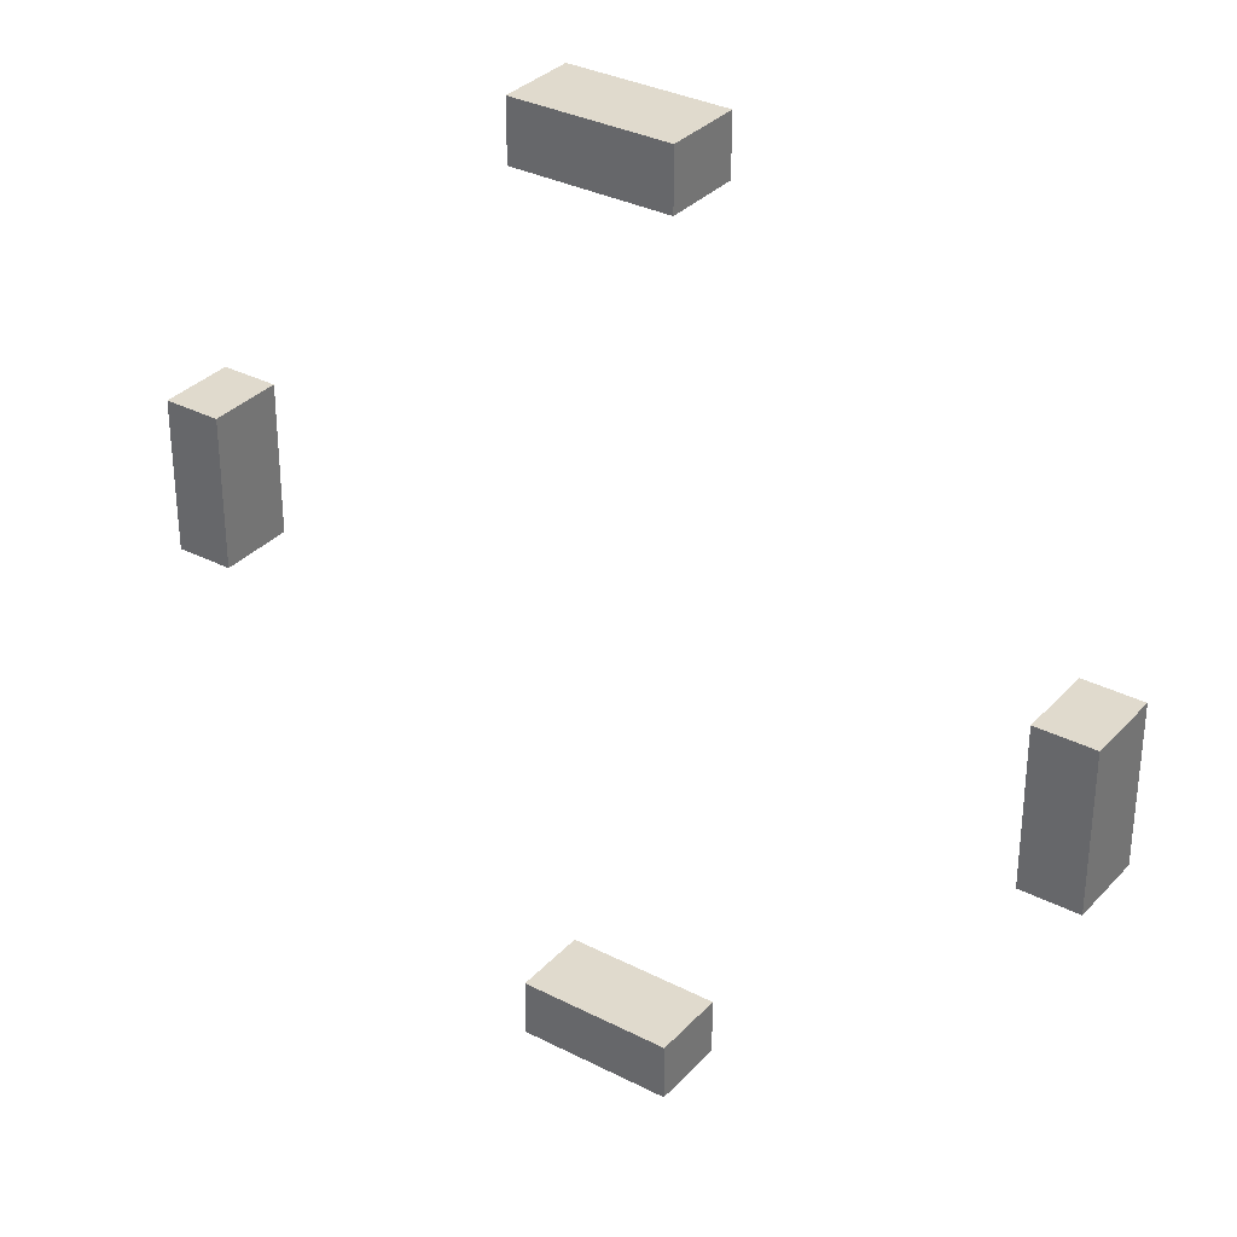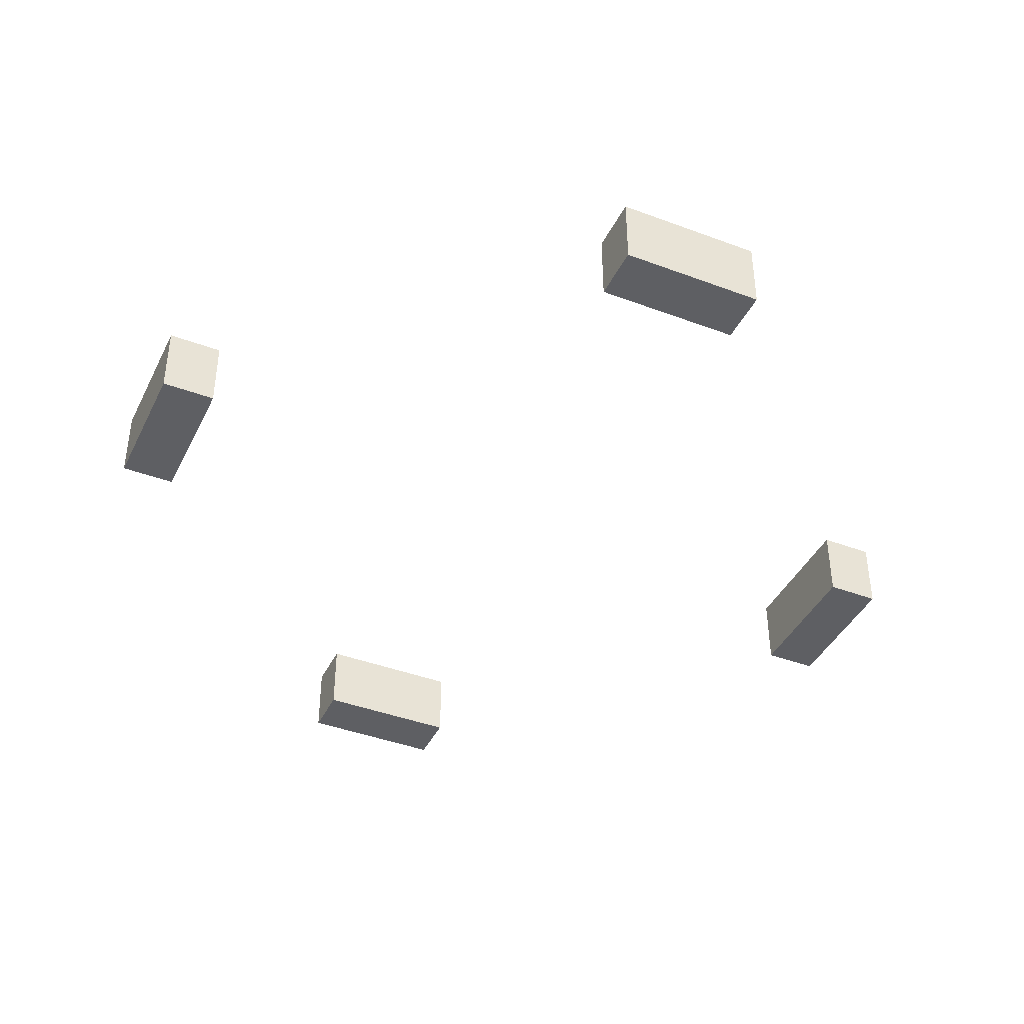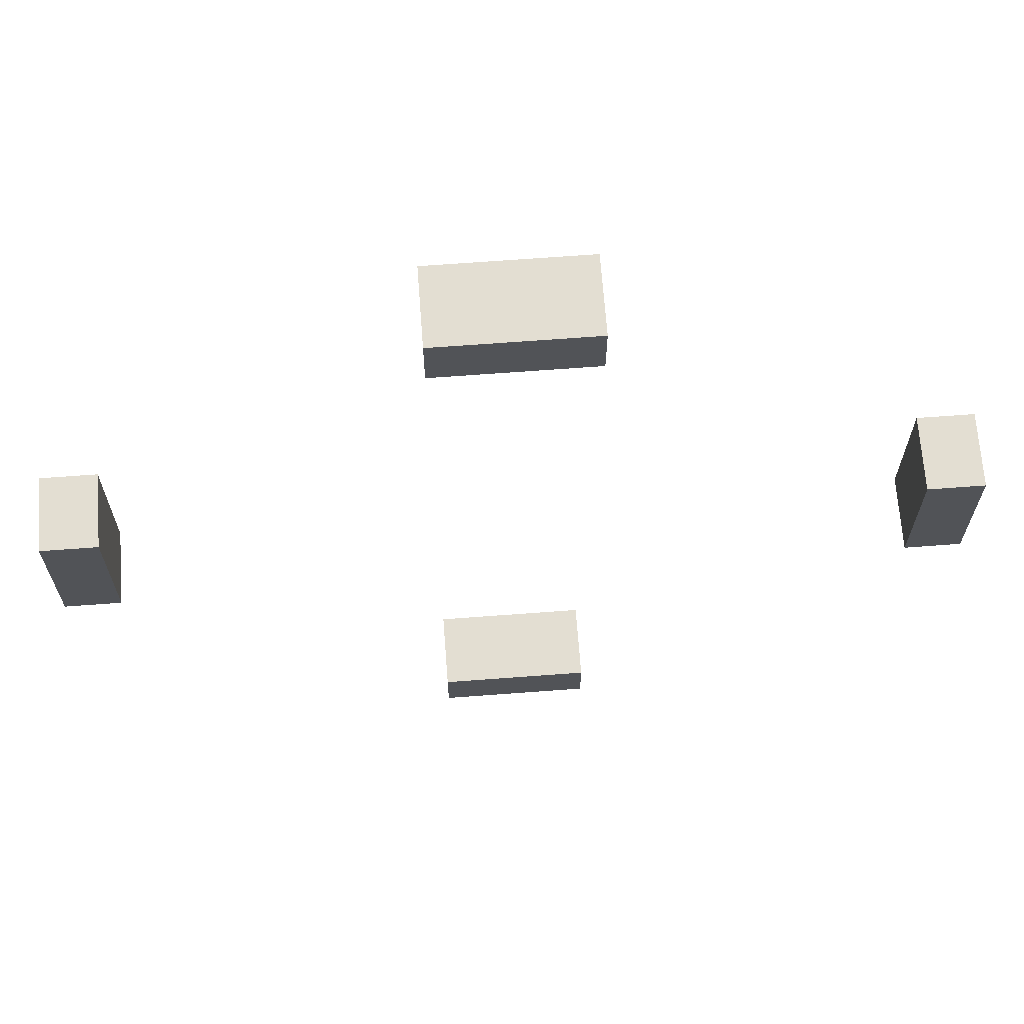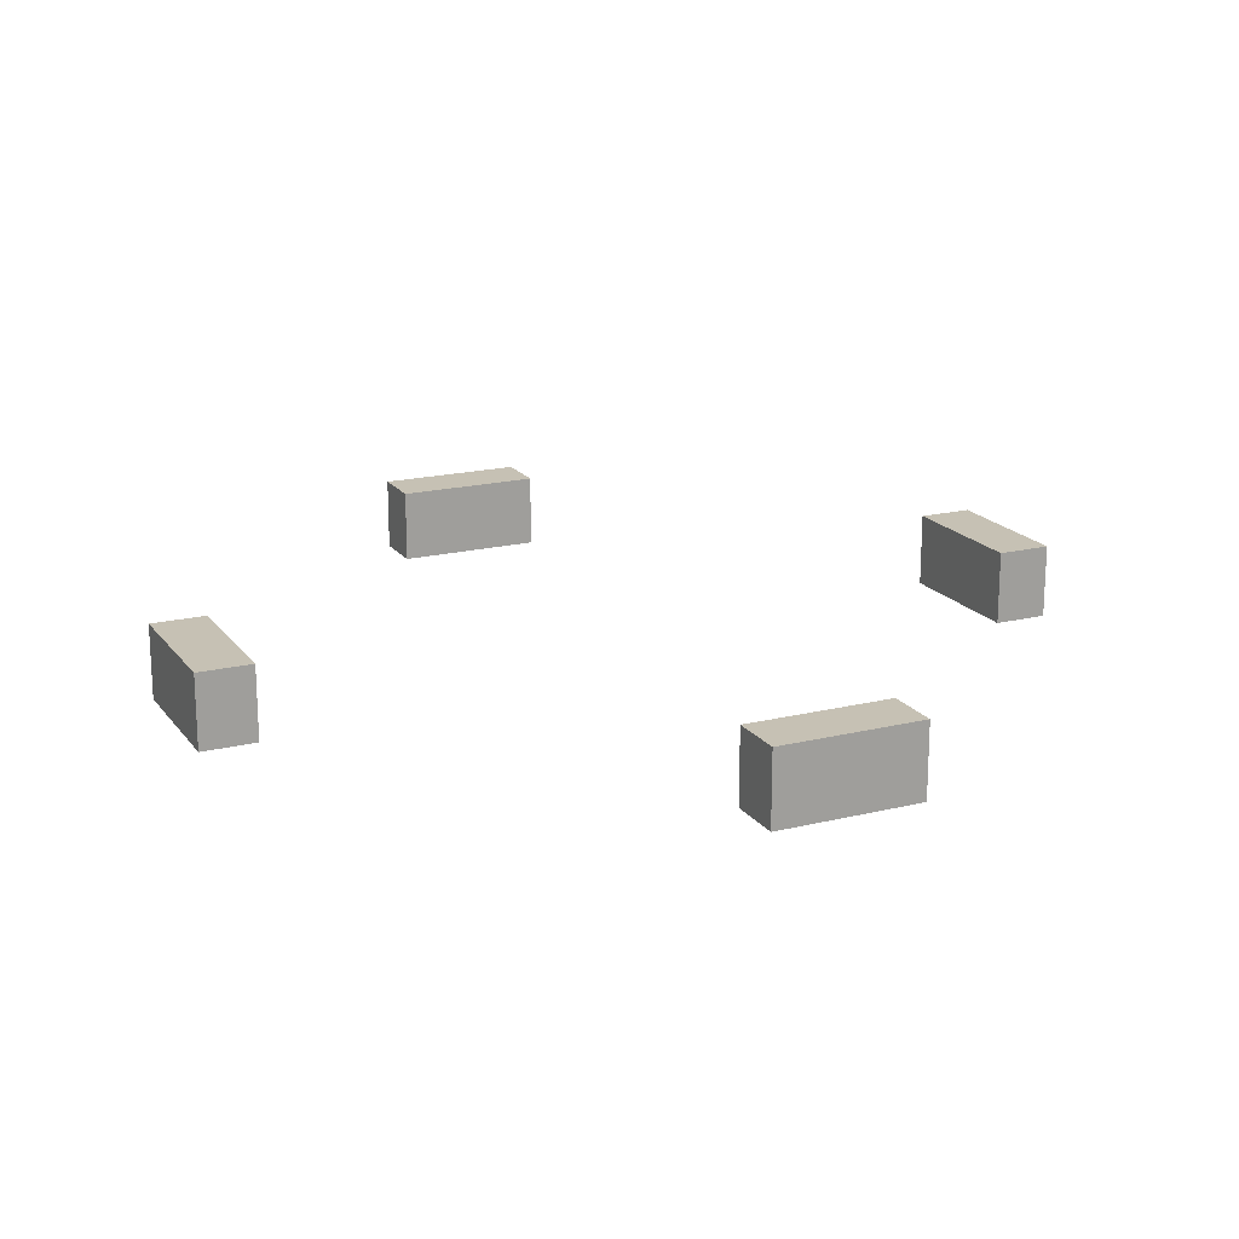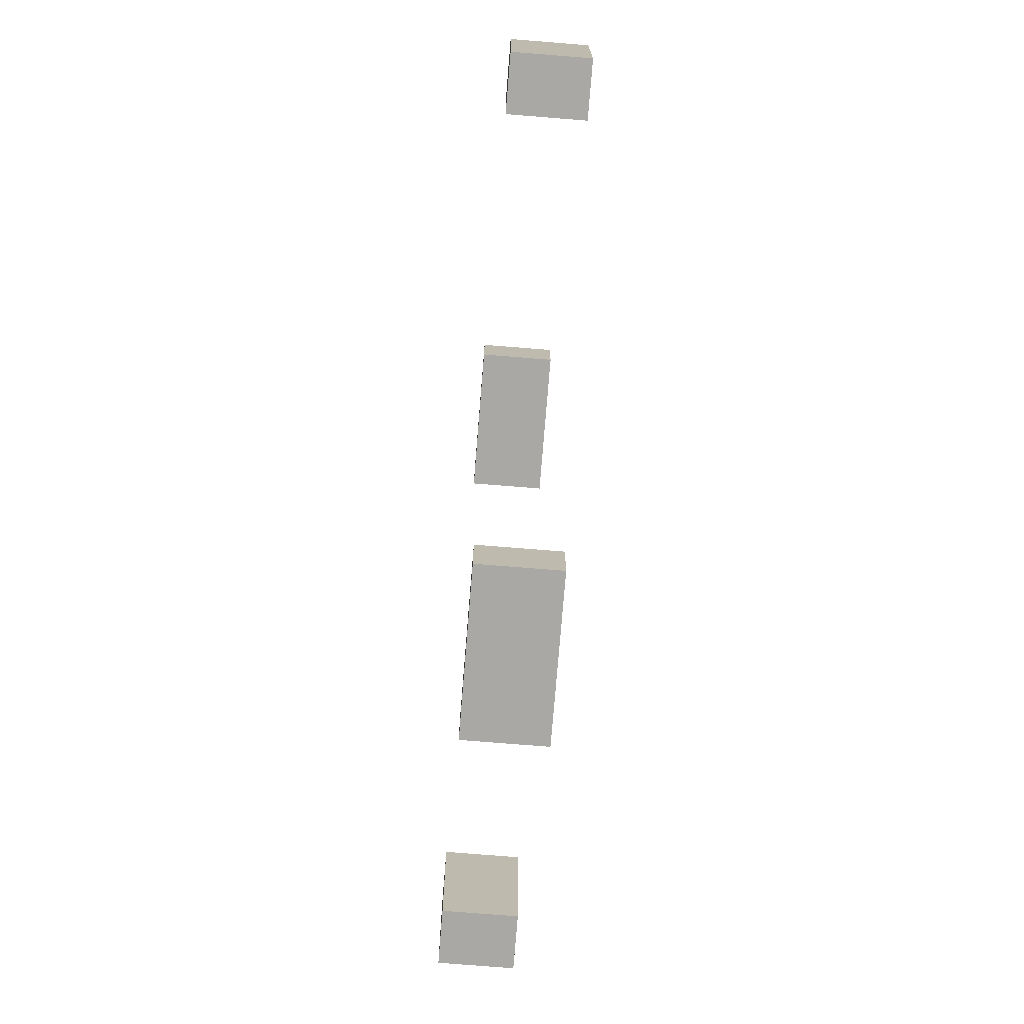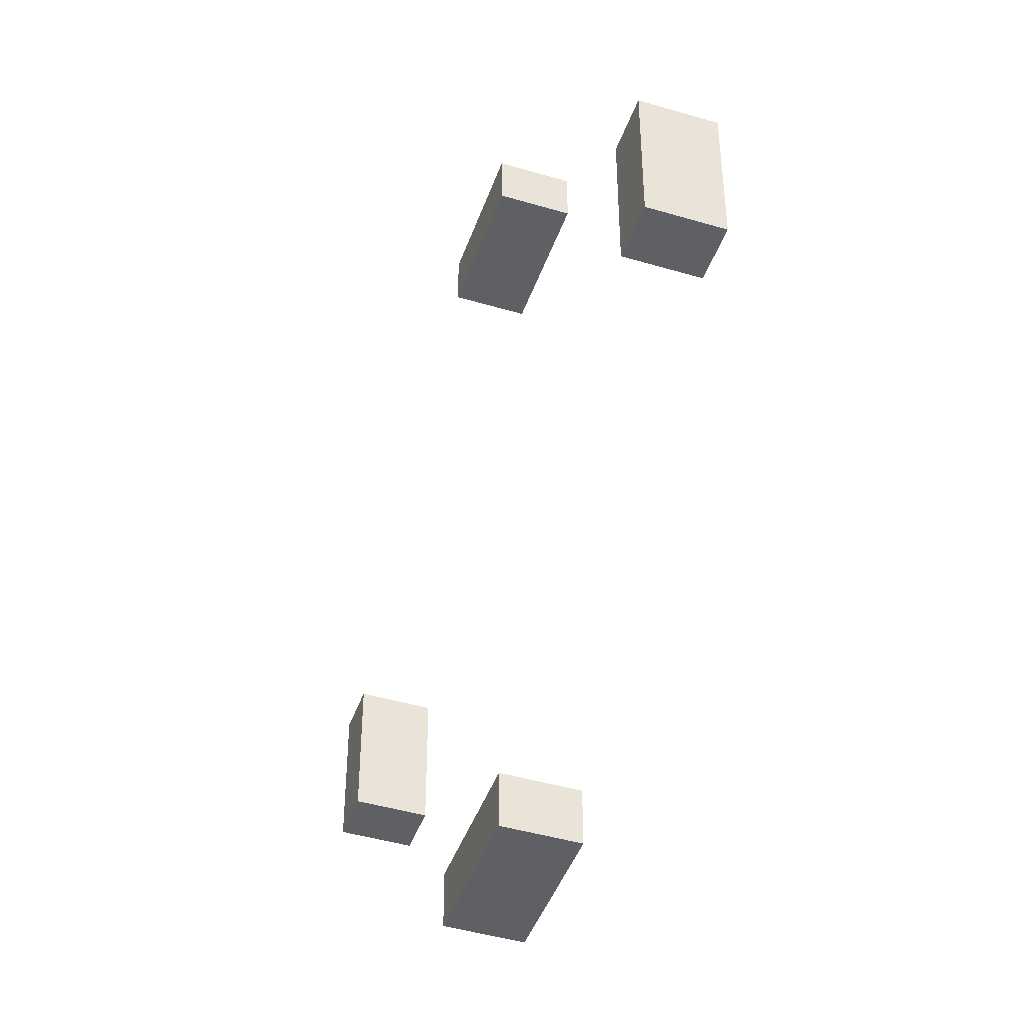
<metadata>
{"format":"obj","ext":"obj","renderer":"f3d","projection":"perspective","resolution":1024,"background":"white","views":[{"elev":33.0,"azim":35.3,"up":"+Z"},{"elev":-41.2,"azim":-114.5,"up":"+Y"},{"elev":67.5,"azim":-4.3,"up":"+Z"},{"elev":18.5,"azim":64.7,"up":"+Y"},{"elev":-75.0,"azim":85.4,"up":"+Z"},{"elev":-44.8,"azim":71.0,"up":"+Z"}]}
</metadata>
<code>
o stage__pick-up-zone
v -1 0 -4
v -1 0 -6
v -1 -1 -6
v -1 -1 -4
v 11 -1 -4
v 11 -1 -6
v 11 0 -6
v 11 0 -4
v -0.25 -1 -6
v -0.25 -1 -4
v -0.25 0 -6
v -0.25 0 -4
v 10.25 0 -6
v 10.25 0 -4
v 10.25 -1 -6
v 10.25 -1 -4
v 6 -1 -10.25
v 4 -1 -10.25
v 6 -1 0.25
v 4 -1 0.25
v 4 0 -10.25
v 6 0 -10.25
v 4 0 0.25
v 6 0 0.25
v 6 0 -11
v 4 0 -11
v 6 -1 -11
v 4 -1 -11
v 6 -1 1
v 4 -1 1
v 4 0 1
v 6 0 1
f 10 11 12
f 5 15 6
f 1 11 2
f 3 10 4
f 13 16 14
f 13 8 7
f 20 24 19
f 22 18 17
f 26 22 25
f 17 28 27
f 31 24 23
f 29 20 19
f 3 11 9
f 1 3 4
f 12 4 10
f 20 31 23
f 30 32 31
f 24 29 19
f 8 16 5
f 6 8 5
f 15 7 6
f 27 22 17
f 28 25 27
f 26 18 21
f 10 9 11
f 5 16 15
f 1 12 11
f 3 9 10
f 13 15 16
f 13 14 8
f 20 23 24
f 22 21 18
f 26 21 22
f 17 18 28
f 31 32 24
f 29 30 20
f 3 2 11
f 1 2 3
f 12 1 4
f 20 30 31
f 30 29 32
f 24 32 29
f 8 14 16
f 6 7 8
f 15 13 7
f 27 25 22
f 28 26 25
f 26 28 18

</code>
